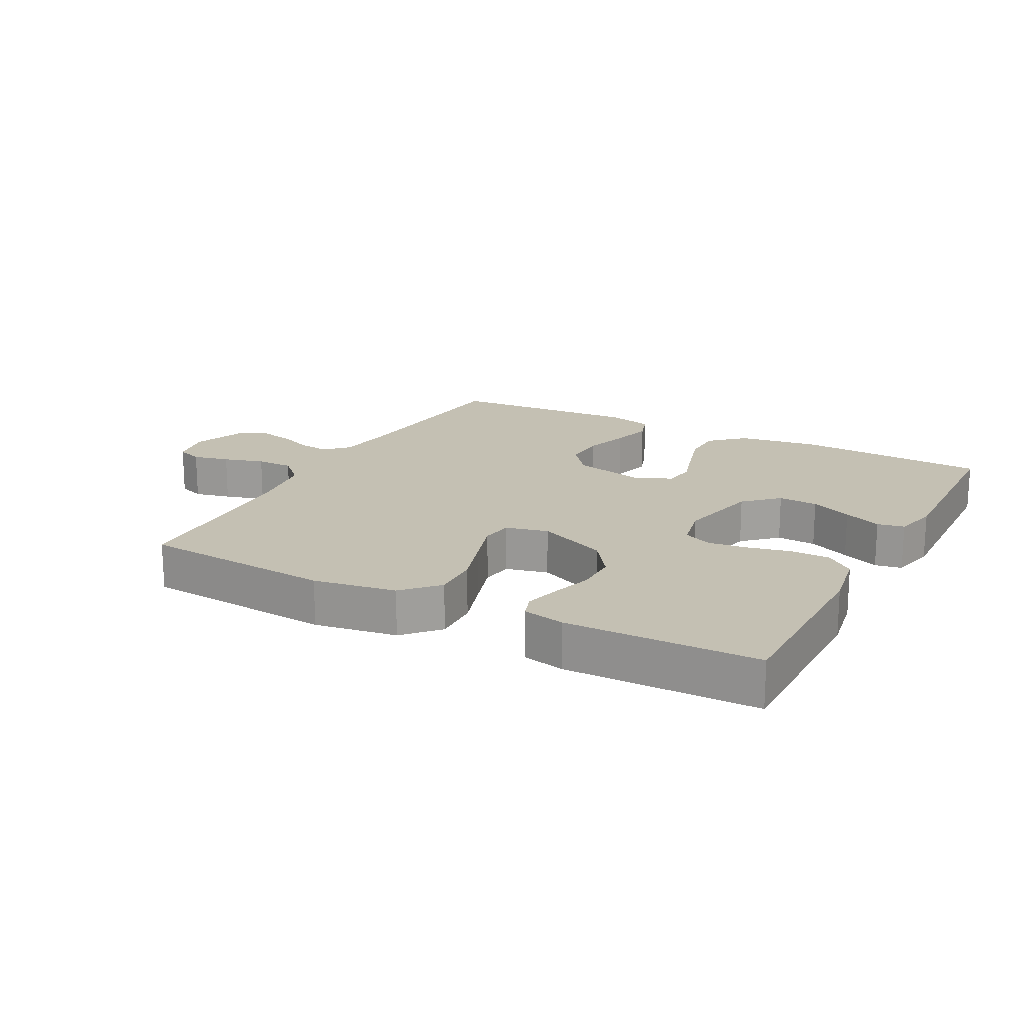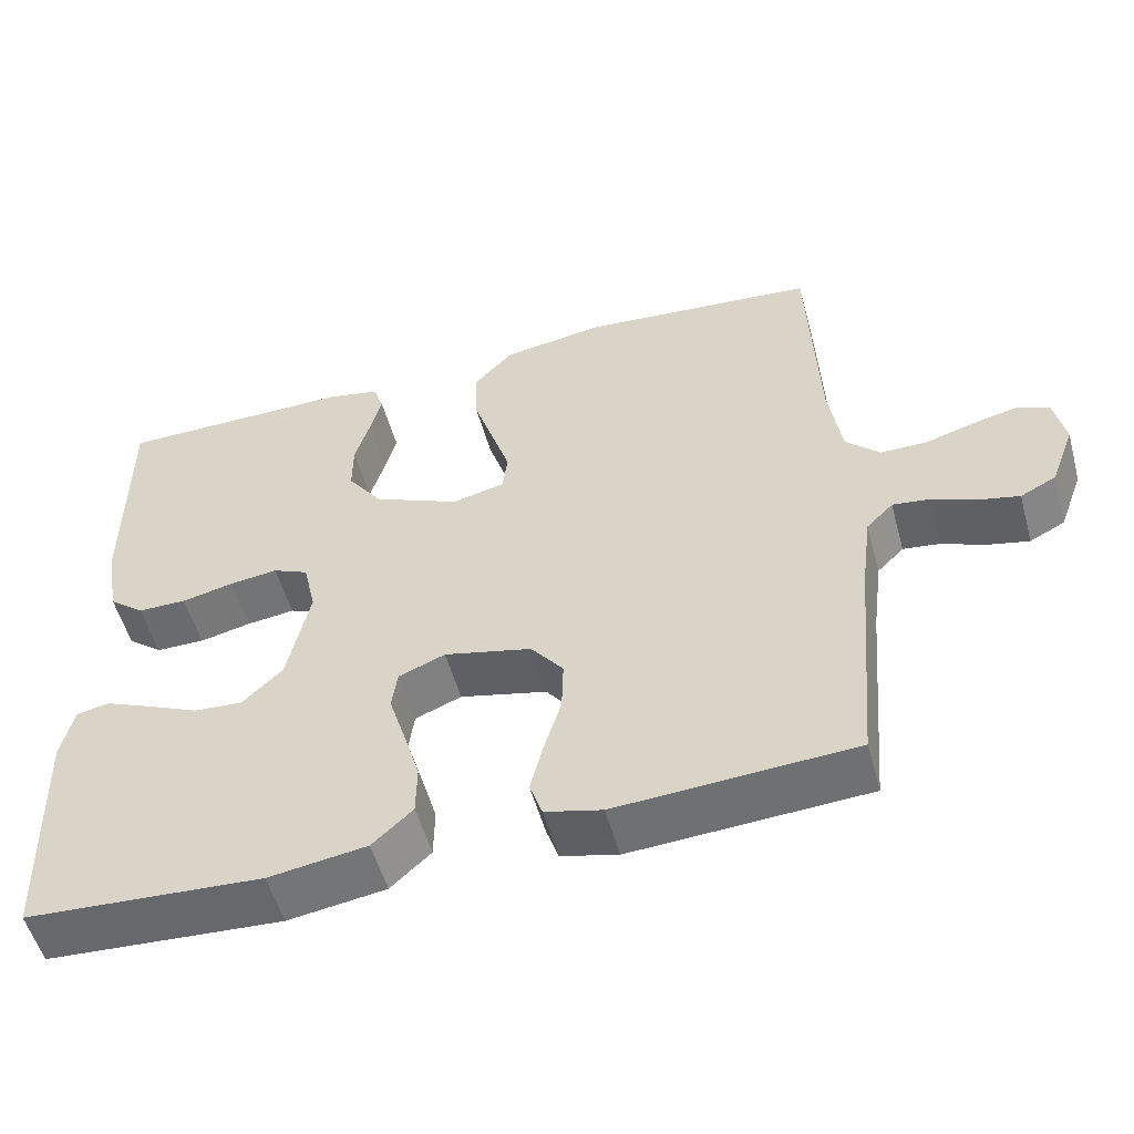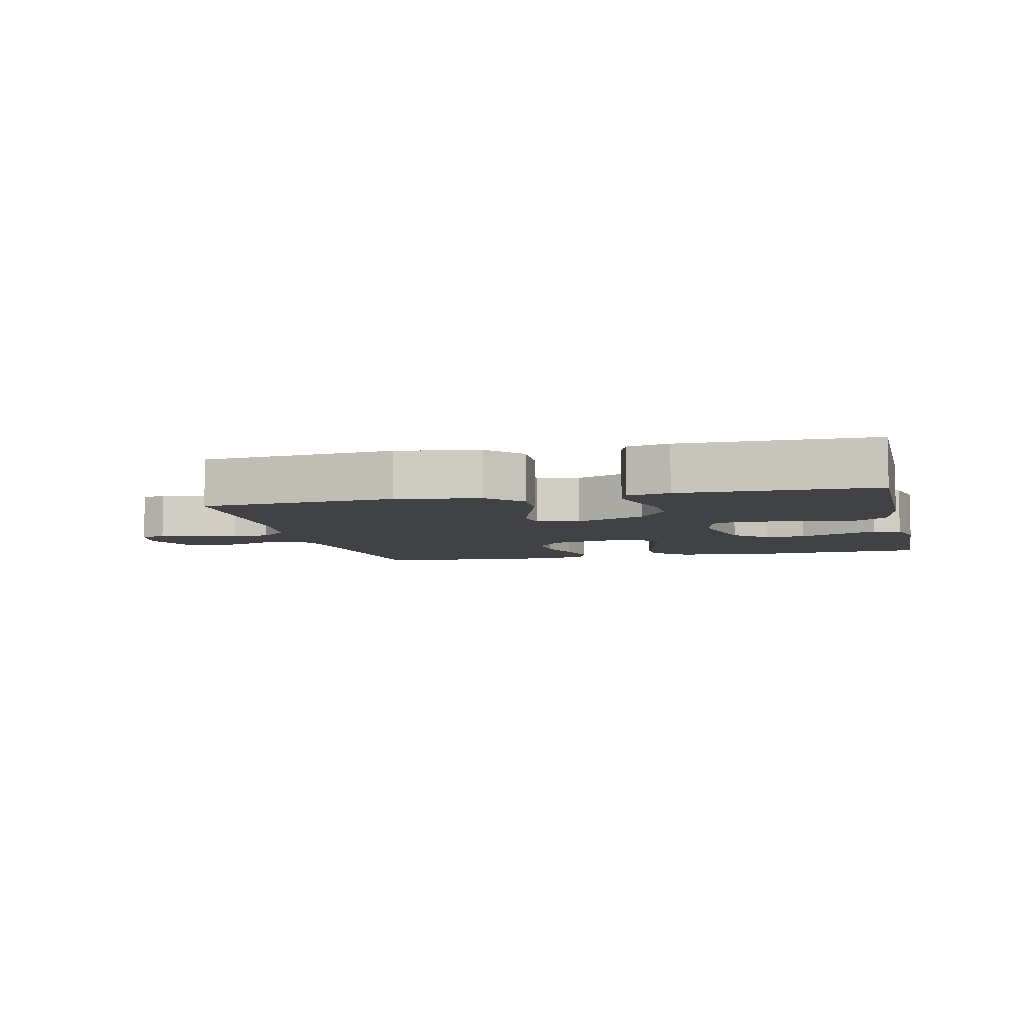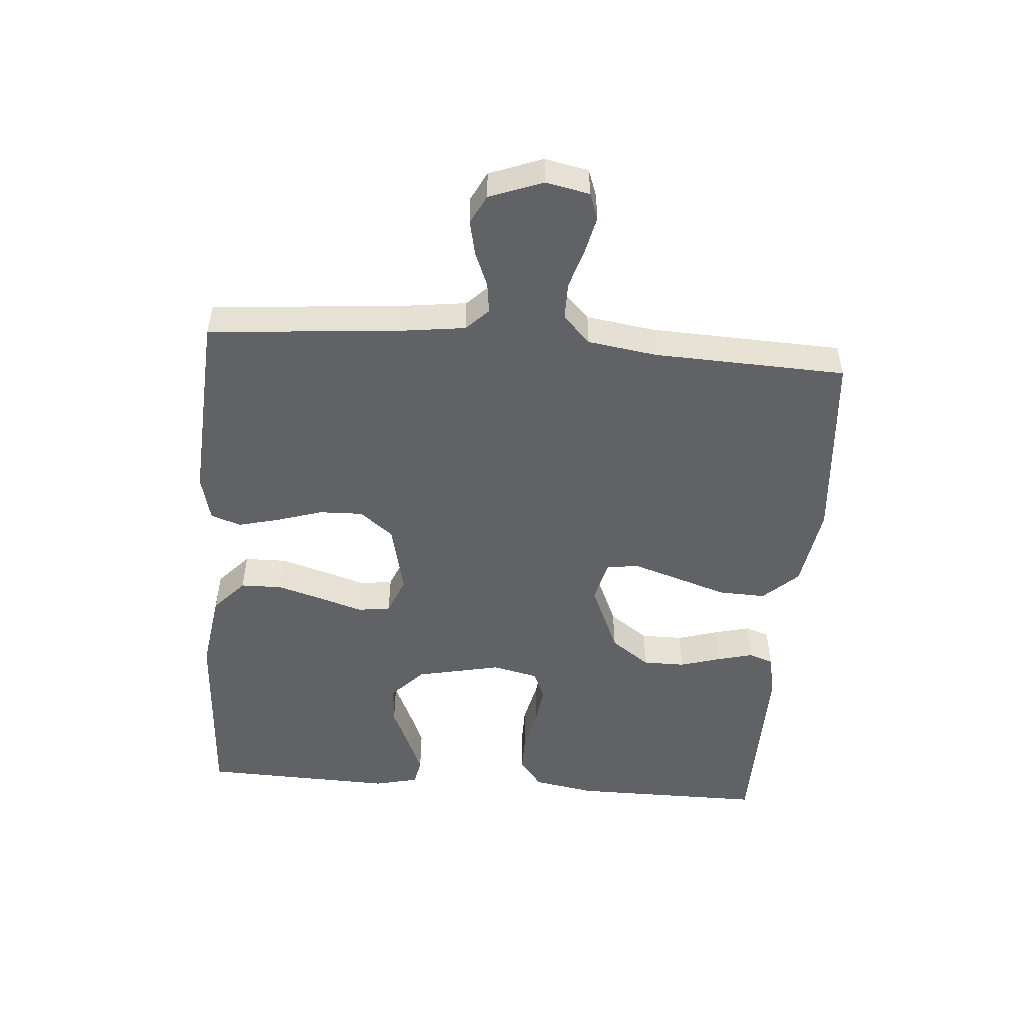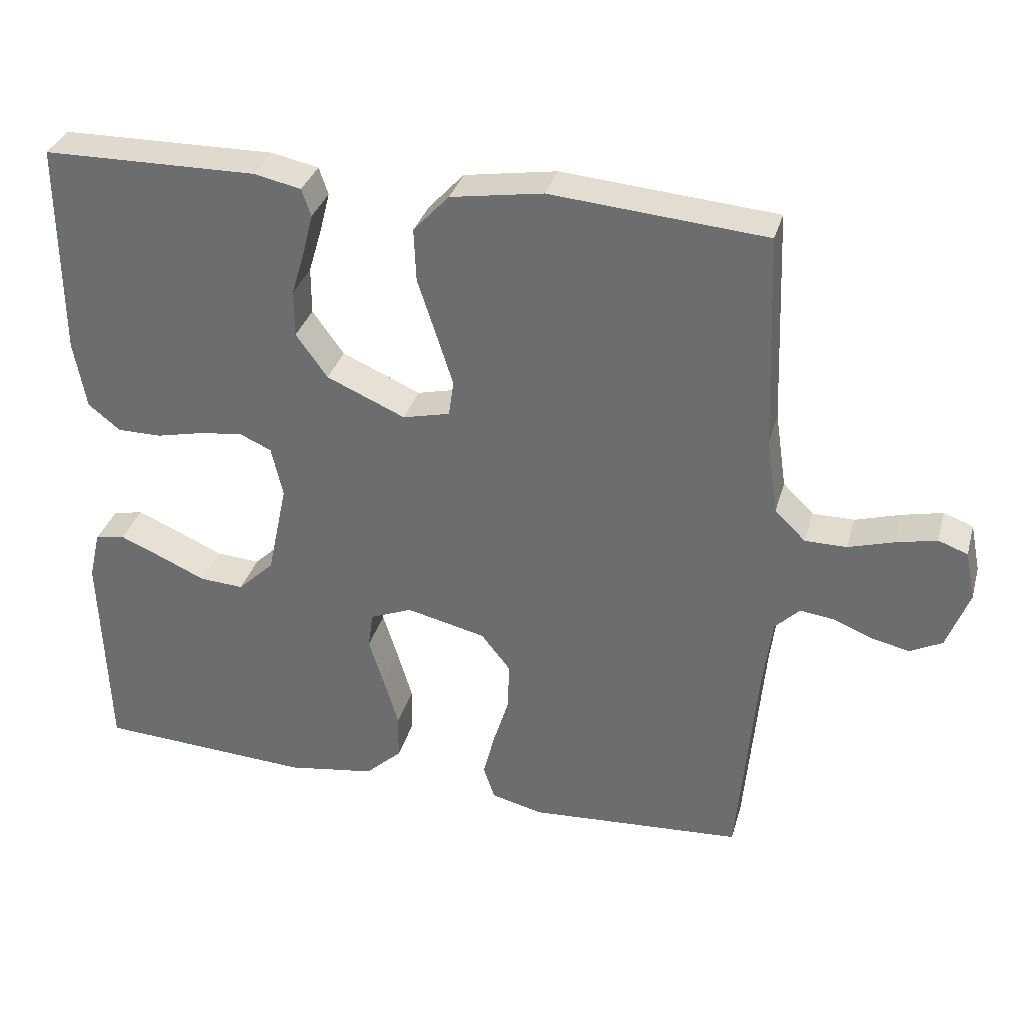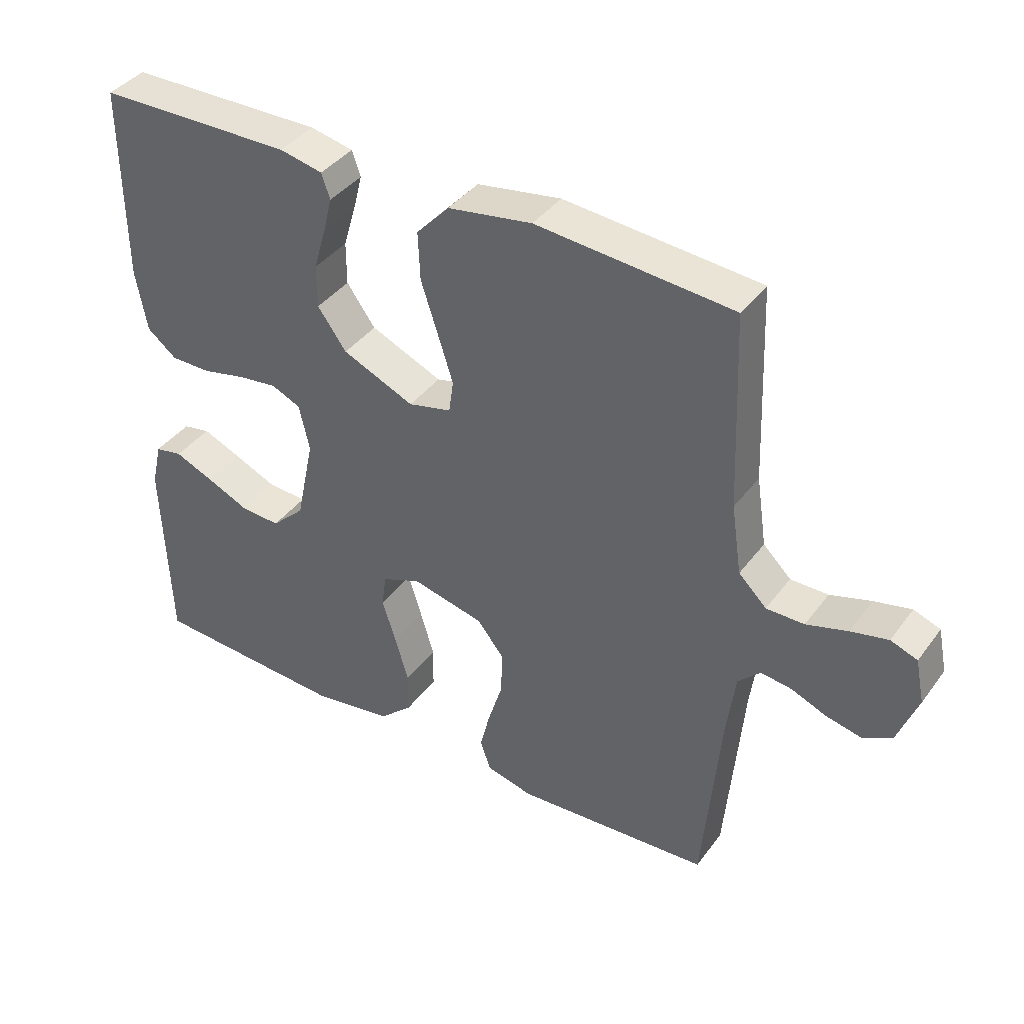
<metadata>
{"format":"obj","ext":"obj","renderer":"f3d","projection":"perspective","resolution":1024,"background":"white","views":[{"elev":18.0,"azim":28.1,"up":"+Y"},{"elev":-53.7,"azim":-164.7,"up":"+Z"},{"elev":-6.2,"azim":13.3,"up":"+Y"},{"elev":-50.5,"azim":-94.5,"up":"+Y"},{"elev":33.3,"azim":-164.8,"up":"+Z"},{"elev":39.6,"azim":-147.2,"up":"+Z"}]}
</metadata>
<code>
v -0.5 0.07 0.5
v -0.2 0.07 0.525
v -0.071 0.07 0.504
v -0.021 0.07 0.45
v -0.024 0.07 0.376
v -0.05 0.07 0.296
v -0.073 0.07 0.224
v -0.066 0.07 0.174
v 0 0.07 0.158
v 0.11 0.07 0.206
v 0.154 0.07 0.267
v 0.154 0.07 0.333
v 0.135 0.07 0.397
v 0.121 0.07 0.452
v 0.134 0.07 0.49
v 0.2 0.07 0.504
v 0.5 0.07 0.5
v 0.499 0.07 0.2
v 0.482 0.07 0.104
v 0.437 0.07 0.068
v 0.375 0.07 0.068
v 0.309 0.07 0.083
v 0.248 0.07 0.091
v 0.203 0.07 0.071
v 0.187 0.07 0
v 0.215 0.07 -0.132
v 0.266 0.07 -0.181
v 0.328 0.07 -0.177
v 0.393 0.07 -0.148
v 0.452 0.07 -0.123
v 0.494 0.07 -0.131
v 0.51 0.07 -0.2
v 0.5 0.07 -0.5
v 0.2 0.07 -0.517
v 0.076 0.07 -0.498
v 0.025 0.07 -0.451
v 0.024 0.07 -0.386
v 0.045 0.07 -0.315
v 0.066 0.07 -0.248
v 0.059 0.07 -0.197
v 0 0.07 -0.173
v -0.111 0.07 -0.199
v -0.152 0.07 -0.251
v -0.15 0.07 -0.319
v -0.128 0.07 -0.39
v -0.112 0.07 -0.454
v -0.128 0.07 -0.501
v -0.2 0.07 -0.519
v -0.5 0.07 -0.5
v -0.526 0.07 -0.2
v -0.539 0.07 -0.1
v -0.573 0.07 -0.066
v -0.62 0.07 -0.072
v -0.674 0.07 -0.094
v -0.728 0.07 -0.106
v -0.773 0.07 -0.083
v -0.804 0.07 0
v -0.79 0.07 0.068
v -0.749 0.07 0.083
v -0.692 0.07 0.07
v -0.629 0.07 0.051
v -0.571 0.07 0.051
v -0.528 0.07 0.093
v -0.512 0.07 0.2
v -0.5 0 0.5
v -0.2 0 0.525
v -0.071 0 0.504
v -0.021 0 0.45
v -0.024 0 0.376
v -0.05 0 0.296
v -0.073 0 0.224
v -0.066 0 0.174
v 0 0 0.158
v 0.11 0 0.206
v 0.154 0 0.267
v 0.154 0 0.333
v 0.135 0 0.397
v 0.121 0 0.452
v 0.134 0 0.49
v 0.2 0 0.504
v 0.5 0 0.5
v 0.499 0 0.2
v 0.482 0 0.104
v 0.437 0 0.068
v 0.375 0 0.068
v 0.309 0 0.083
v 0.248 0 0.091
v 0.203 0 0.071
v 0.187 0 0
v 0.215 0 -0.132
v 0.266 0 -0.181
v 0.328 0 -0.177
v 0.393 0 -0.148
v 0.452 0 -0.123
v 0.494 0 -0.131
v 0.51 0 -0.2
v 0.5 0 -0.5
v 0.2 0 -0.517
v 0.076 0 -0.498
v 0.025 0 -0.451
v 0.024 0 -0.386
v 0.045 0 -0.315
v 0.066 0 -0.248
v 0.059 0 -0.197
v 0 0 -0.173
v -0.111 0 -0.199
v -0.152 0 -0.251
v -0.15 0 -0.319
v -0.128 0 -0.39
v -0.112 0 -0.454
v -0.128 0 -0.501
v -0.2 0 -0.519
v -0.5 0 -0.5
v -0.526 0 -0.2
v -0.539 0 -0.1
v -0.573 0 -0.066
v -0.62 0 -0.072
v -0.674 0 -0.094
v -0.728 0 -0.106
v -0.773 0 -0.083
v -0.804 0 0
v -0.79 0 0.068
v -0.749 0 0.083
v -0.692 0 0.07
v -0.629 0 0.051
v -0.571 0 0.051
v -0.528 0 0.093
v -0.512 0 0.2
f 59 60 61
f 58 59 61
f 57 58 61
f 56 57 61
f 55 56 61
f 54 55 61
f 53 54 61
f 52 53 61 62
f 51 52 62 63
f 48 49 50
f 47 48 50
f 46 47 50
f 45 46 50
f 44 45 50
f 51 63 64
f 50 51 64
f 44 50 64
f 43 44 64
f 37 38 39
f 36 37 39
f 35 36 39
f 34 35 39
f 33 34 39
f 32 33 39
f 32 39 40
f 30 31 32
f 29 30 32
f 28 29 32
f 27 28 32 40
f 26 27 40 41
f 20 21 22
f 19 20 22
f 18 19 22
f 17 18 22
f 16 17 22
f 15 16 22
f 14 15 22
f 13 14 22
f 12 13 22
f 11 12 22 23
f 10 11 23 24
f 4 5 6
f 3 4 6
f 2 3 6
f 1 2 6
f 64 1 6
f 64 6 7
f 64 7 8
f 43 64 8
f 42 43 8
f 41 42 8 9
f 41 9 10
f 26 41 10
f 25 26 10
f 10 24 25
f 125 124 123
f 125 123 122
f 125 122 121
f 125 121 120
f 125 120 119
f 125 119 118
f 125 118 117
f 126 125 117 116
f 127 126 116 115
f 114 113 112
f 114 112 111
f 114 111 110
f 114 110 109
f 114 109 108
f 128 127 115
f 128 115 114
f 128 114 108
f 128 108 107
f 103 102 101
f 103 101 100
f 103 100 99
f 103 99 98
f 103 98 97
f 103 97 96
f 104 103 96
f 96 95 94
f 96 94 93
f 96 93 92
f 104 96 92 91
f 105 104 91 90
f 86 85 84
f 86 84 83
f 86 83 82
f 86 82 81
f 86 81 80
f 86 80 79
f 86 79 78
f 86 78 77
f 86 77 76
f 87 86 76 75
f 88 87 75 74
f 70 69 68
f 70 68 67
f 70 67 66
f 70 66 65
f 70 65 128
f 71 70 128
f 72 71 128
f 72 128 107
f 72 107 106
f 73 72 106 105
f 74 73 105
f 74 105 90
f 74 90 89
f 89 88 74
f 1 65 66 2
f 2 66 67 3
f 3 67 68 4
f 4 68 69 5
f 5 69 70 6
f 6 70 71 7
f 7 71 72 8
f 8 72 73 9
f 9 73 74 10
f 10 74 75 11
f 11 75 76 12
f 12 76 77 13
f 13 77 78 14
f 14 78 79 15
f 15 79 80 16
f 16 80 81 17
f 17 81 82 18
f 18 82 83 19
f 19 83 84 20
f 20 84 85 21
f 21 85 86 22
f 22 86 87 23
f 23 87 88 24
f 24 88 89 25
f 25 89 90 26
f 26 90 91 27
f 27 91 92 28
f 28 92 93 29
f 29 93 94 30
f 30 94 95 31
f 31 95 96 32
f 32 96 97 33
f 33 97 98 34
f 34 98 99 35
f 35 99 100 36
f 36 100 101 37
f 37 101 102 38
f 38 102 103 39
f 39 103 104 40
f 40 104 105 41
f 41 105 106 42
f 42 106 107 43
f 43 107 108 44
f 44 108 109 45
f 45 109 110 46
f 46 110 111 47
f 47 111 112 48
f 48 112 113 49
f 49 113 114 50
f 50 114 115 51
f 51 115 116 52
f 52 116 117 53
f 53 117 118 54
f 54 118 119 55
f 55 119 120 56
f 56 120 121 57
f 57 121 122 58
f 58 122 123 59
f 59 123 124 60
f 60 124 125 61
f 61 125 126 62
f 62 126 127 63
f 63 127 128 64
f 64 128 65 1

</code>
